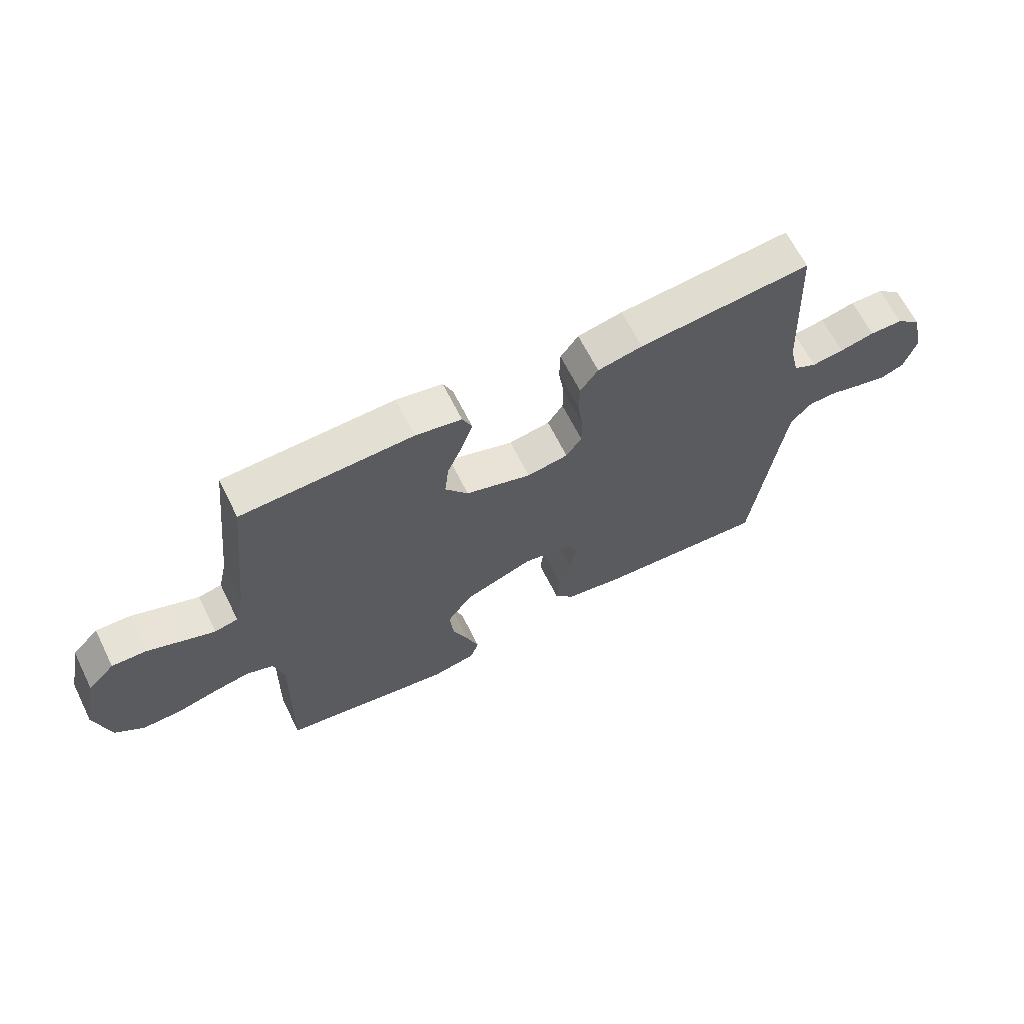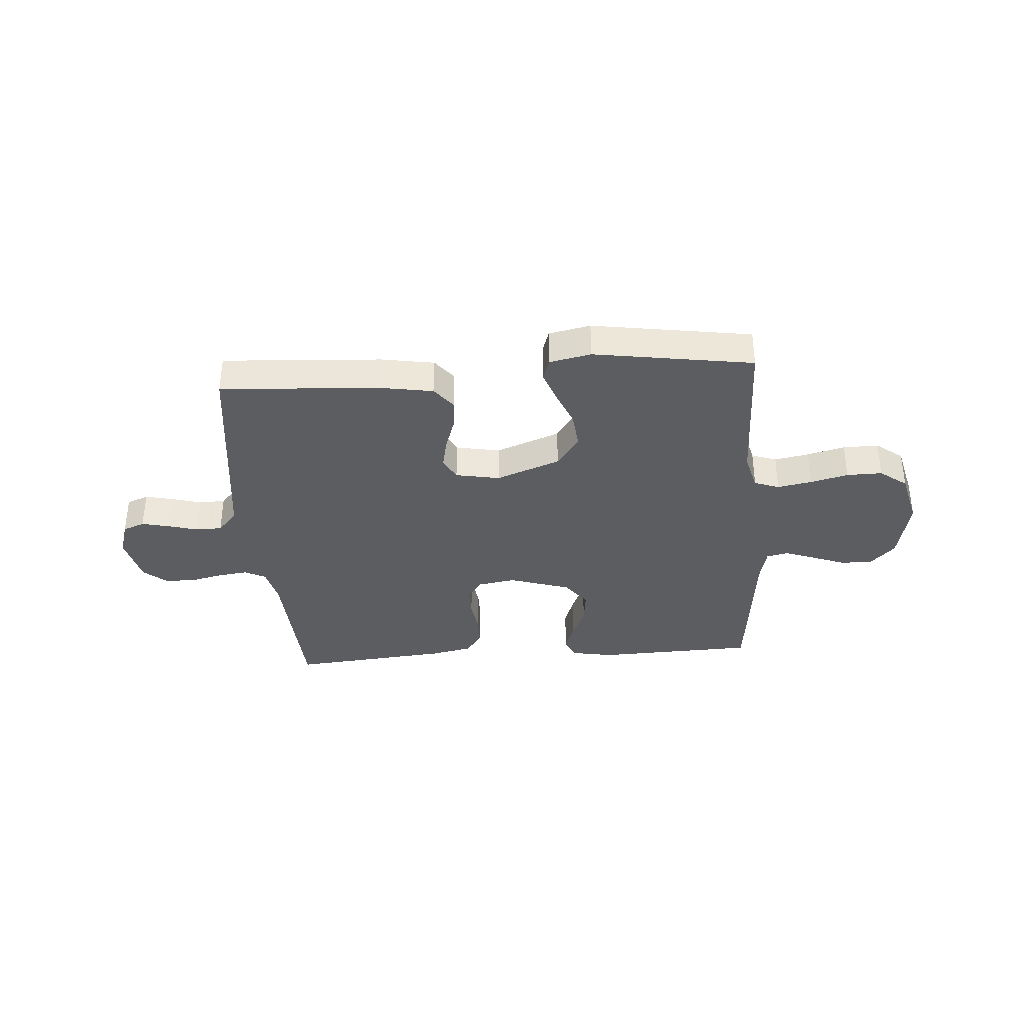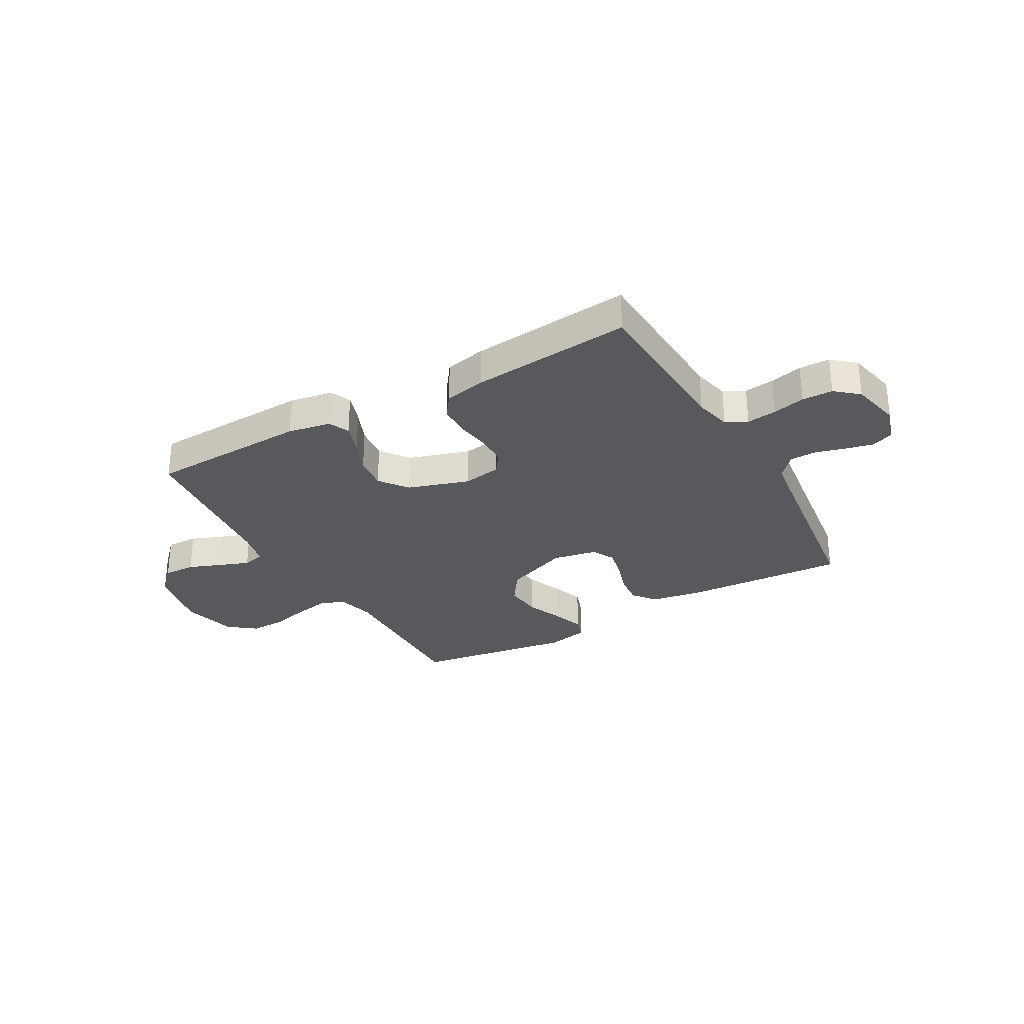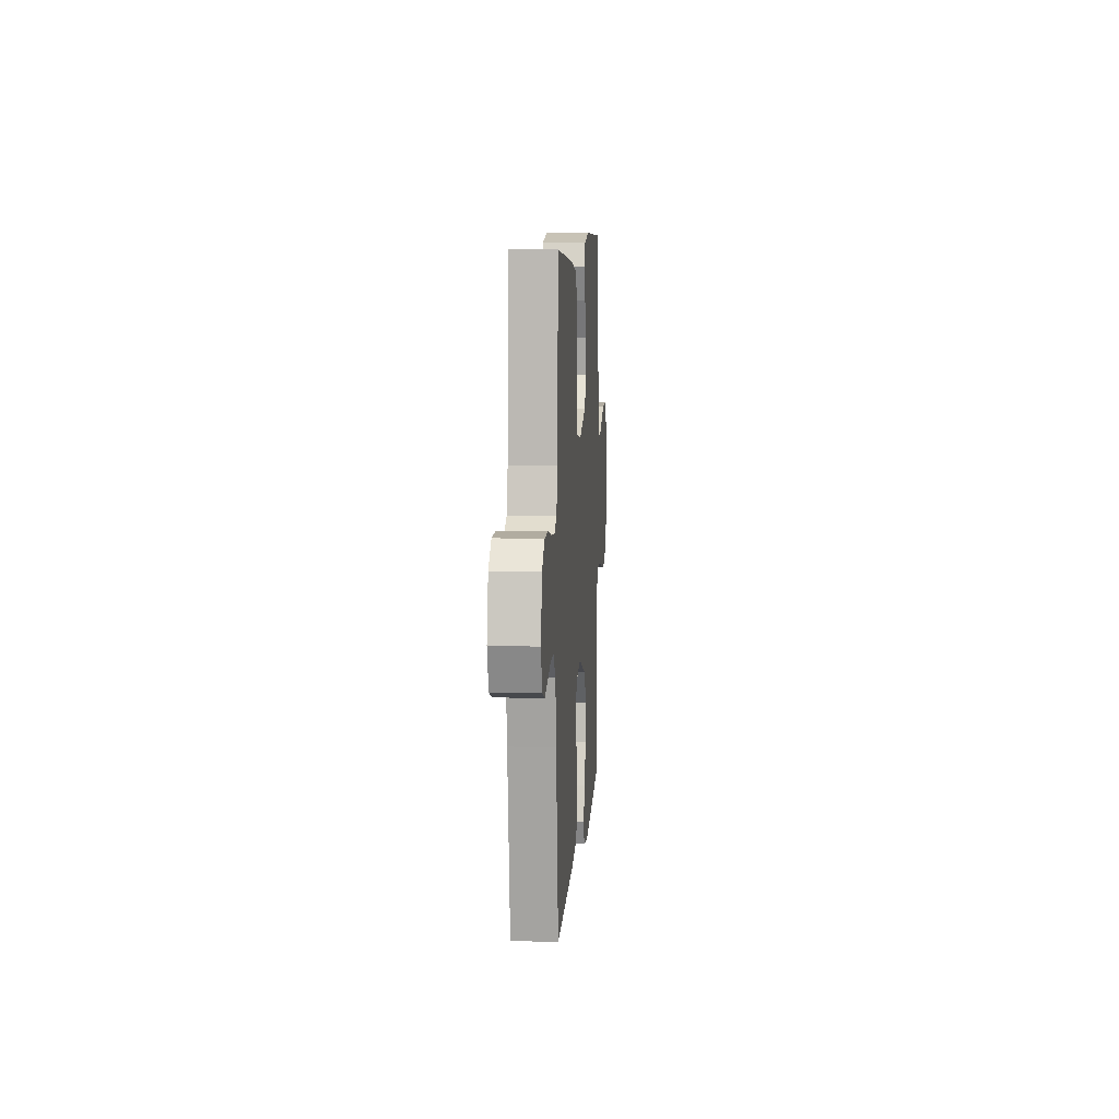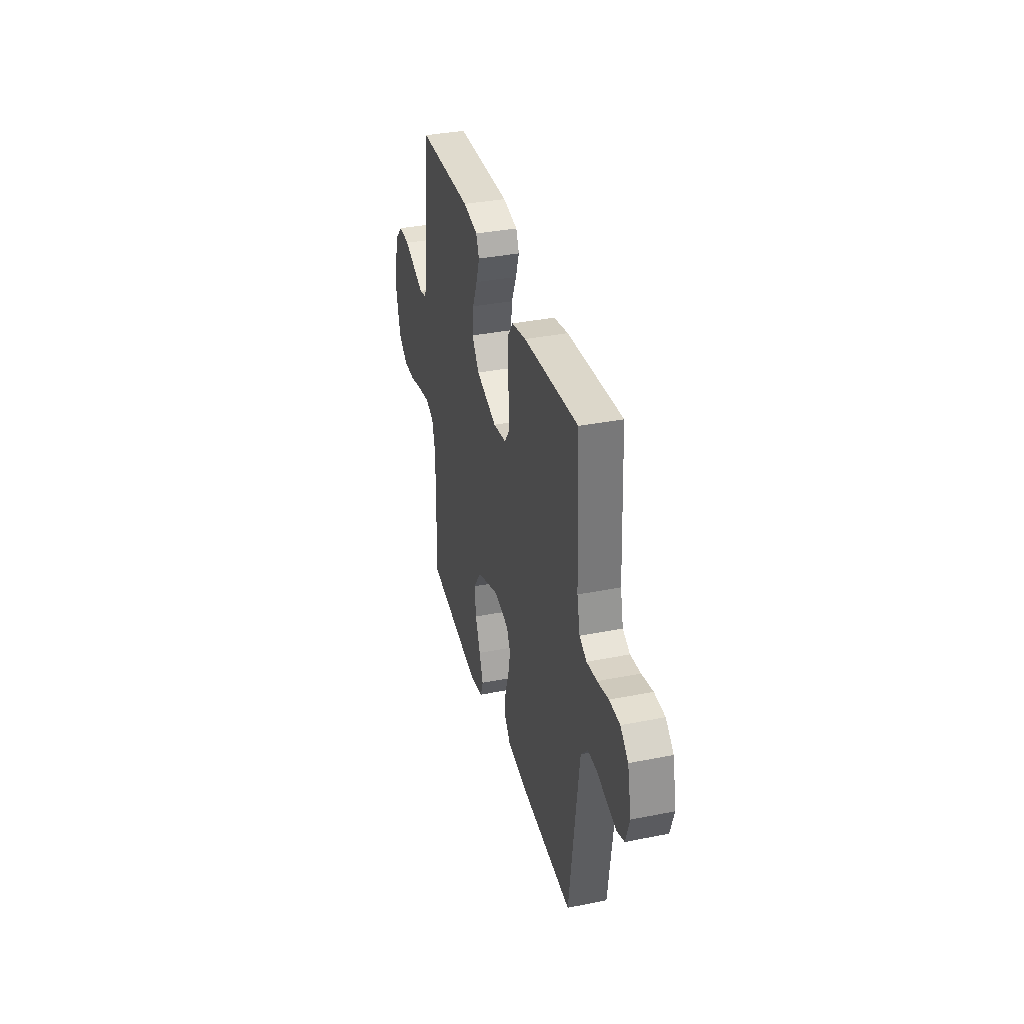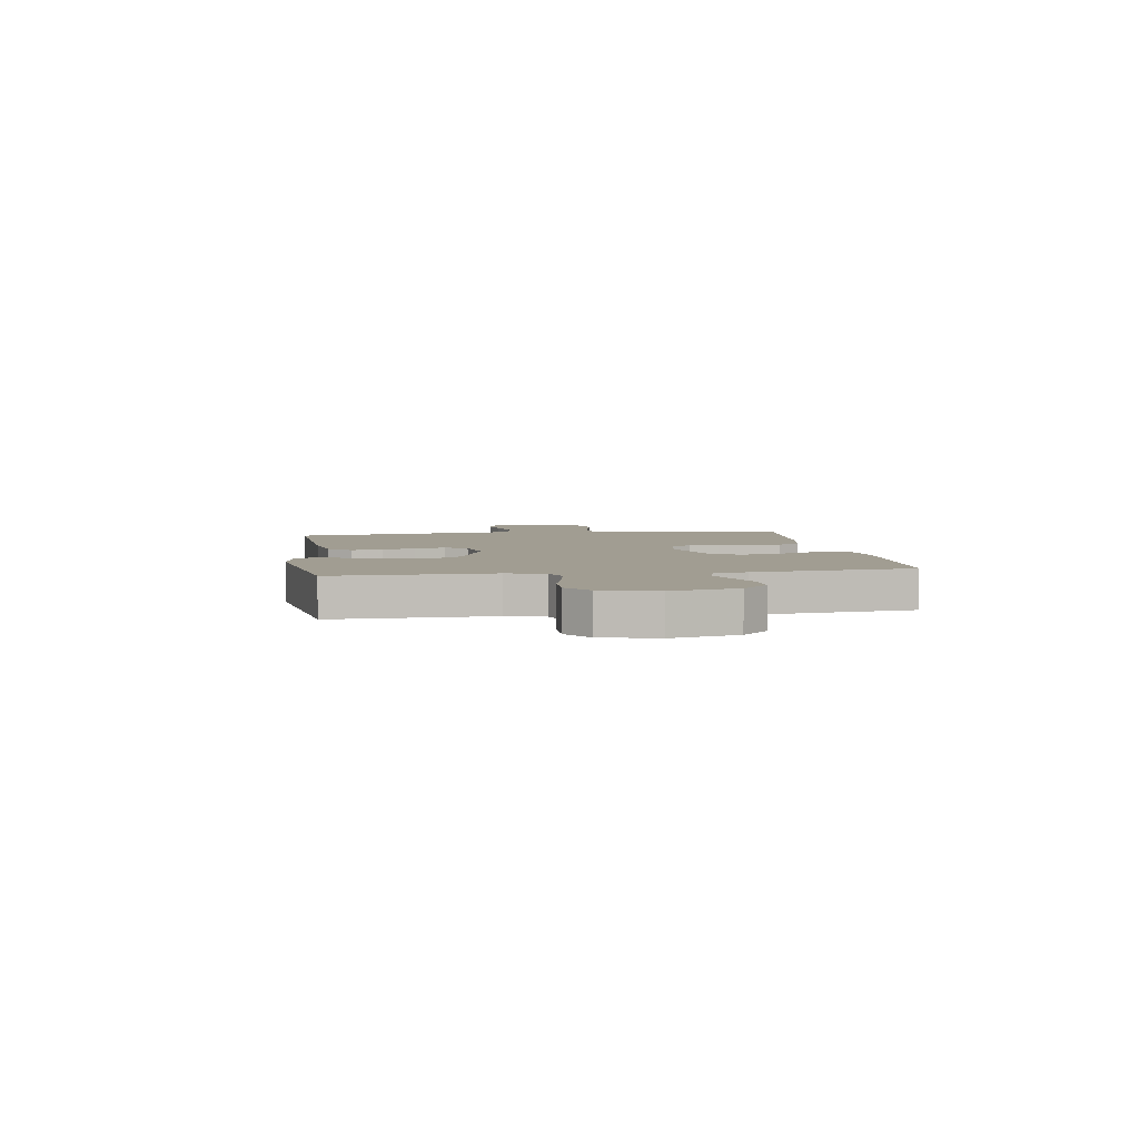
<metadata>
{"format":"obj","ext":"obj","renderer":"f3d","projection":"perspective","resolution":1024,"background":"white","views":[{"elev":65.2,"azim":-26.5,"up":"+Z"},{"elev":-35.9,"azim":-175.7,"up":"+Y"},{"elev":-29.9,"azim":29.6,"up":"+Y"},{"elev":9.1,"azim":94.1,"up":"+Z"},{"elev":35.7,"azim":75.3,"up":"+Z"},{"elev":4.7,"azim":-98.6,"up":"+Y"}]}
</metadata>
<code>
v 0.5 0.07 0.5
v 0.515 0.07 0.2
v 0.531 0.07 0.131
v 0.571 0.07 0.111
v 0.627 0.07 0.118
v 0.688 0.07 0.132
v 0.746 0.07 0.131
v 0.789 0.07 0.094
v 0.81 0.07 0
v 0.789 0.07 -0.066
v 0.748 0.07 -0.082
v 0.696 0.07 -0.07
v 0.64 0.07 -0.054
v 0.59 0.07 -0.055
v 0.553 0.07 -0.096
v 0.539 0.07 -0.2
v 0.5 0.07 -0.5
v 0.2 0.07 -0.481
v 0.1 0.07 -0.464
v 0.066 0.07 -0.421
v 0.072 0.07 -0.363
v 0.093 0.07 -0.3
v 0.105 0.07 -0.242
v 0.083 0.07 -0.2
v 0 0.07 -0.184
v -0.121 0.07 -0.23
v -0.164 0.07 -0.292
v -0.157 0.07 -0.361
v -0.129 0.07 -0.43
v -0.108 0.07 -0.489
v -0.122 0.07 -0.531
v -0.2 0.07 -0.547
v -0.5 0.07 -0.5
v -0.494 0.07 -0.2
v -0.512 0.07 -0.129
v -0.559 0.07 -0.112
v -0.624 0.07 -0.124
v -0.695 0.07 -0.142
v -0.762 0.07 -0.143
v -0.813 0.07 -0.104
v -0.839 0.07 0
v -0.813 0.07 0.124
v -0.766 0.07 0.172
v -0.706 0.07 0.17
v -0.644 0.07 0.146
v -0.588 0.07 0.125
v -0.547 0.07 0.134
v -0.532 0.07 0.2
v -0.5 0.07 0.5
v -0.2 0.07 0.51
v -0.119 0.07 0.495
v -0.102 0.07 0.456
v -0.121 0.07 0.4
v -0.148 0.07 0.337
v -0.155 0.07 0.274
v -0.115 0.07 0.221
v 0 0.07 0.184
v 0.072 0.07 0.196
v 0.099 0.07 0.235
v 0.099 0.07 0.292
v 0.09 0.07 0.355
v 0.091 0.07 0.414
v 0.122 0.07 0.457
v 0.2 0.07 0.473
v 0.5 0 0.5
v 0.515 0 0.2
v 0.531 0 0.131
v 0.571 0 0.111
v 0.627 0 0.118
v 0.688 0 0.132
v 0.746 0 0.131
v 0.789 0 0.094
v 0.81 0 0
v 0.789 0 -0.066
v 0.748 0 -0.082
v 0.696 0 -0.07
v 0.64 0 -0.054
v 0.59 0 -0.055
v 0.553 0 -0.096
v 0.539 0 -0.2
v 0.5 0 -0.5
v 0.2 0 -0.481
v 0.1 0 -0.464
v 0.066 0 -0.421
v 0.072 0 -0.363
v 0.093 0 -0.3
v 0.105 0 -0.242
v 0.083 0 -0.2
v 0 0 -0.184
v -0.121 0 -0.23
v -0.164 0 -0.292
v -0.157 0 -0.361
v -0.129 0 -0.43
v -0.108 0 -0.489
v -0.122 0 -0.531
v -0.2 0 -0.547
v -0.5 0 -0.5
v -0.494 0 -0.2
v -0.512 0 -0.129
v -0.559 0 -0.112
v -0.624 0 -0.124
v -0.695 0 -0.142
v -0.762 0 -0.143
v -0.813 0 -0.104
v -0.839 0 0
v -0.813 0 0.124
v -0.766 0 0.172
v -0.706 0 0.17
v -0.644 0 0.146
v -0.588 0 0.125
v -0.547 0 0.134
v -0.532 0 0.2
v -0.5 0 0.5
v -0.2 0 0.51
v -0.119 0 0.495
v -0.102 0 0.456
v -0.121 0 0.4
v -0.148 0 0.337
v -0.155 0 0.274
v -0.115 0 0.221
v 0 0 0.184
v 0.072 0 0.196
v 0.099 0 0.235
v 0.099 0 0.292
v 0.09 0 0.355
v 0.091 0 0.414
v 0.122 0 0.457
v 0.2 0 0.473
f 64 1 2
f 63 64 2
f 62 63 2
f 61 62 2
f 60 61 2
f 59 60 2 3
f 58 59 3 4
f 57 58 4
f 52 53 54
f 51 52 54
f 50 51 54
f 49 50 54
f 48 49 54
f 47 48 54 55
f 43 44 45
f 42 43 45
f 41 42 45
f 40 41 45
f 39 40 45
f 38 39 45
f 37 38 45
f 36 37 45 46
f 35 36 46 47
f 32 33 34
f 31 32 34
f 30 31 34
f 29 30 34
f 28 29 34
f 34 35 47
f 28 34 47
f 27 28 47
f 20 21 22
f 19 20 22
f 18 19 22
f 17 18 22
f 16 17 22
f 15 16 22 23
f 14 15 23 24
f 11 12 13
f 10 11 13
f 9 10 13
f 8 9 13
f 7 8 13
f 6 7 13
f 5 6 13
f 4 5 13 14
f 14 24 25
f 4 14 25
f 57 4 25
f 47 55 56
f 27 47 56
f 26 27 56
f 25 26 56 57
f 66 65 128
f 66 128 127
f 66 127 126
f 66 126 125
f 66 125 124
f 67 66 124 123
f 68 67 123 122
f 68 122 121
f 118 117 116
f 118 116 115
f 118 115 114
f 118 114 113
f 118 113 112
f 119 118 112 111
f 109 108 107
f 109 107 106
f 109 106 105
f 109 105 104
f 109 104 103
f 109 103 102
f 109 102 101
f 110 109 101 100
f 111 110 100 99
f 98 97 96
f 98 96 95
f 98 95 94
f 98 94 93
f 98 93 92
f 111 99 98
f 111 98 92
f 111 92 91
f 86 85 84
f 86 84 83
f 86 83 82
f 86 82 81
f 86 81 80
f 87 86 80 79
f 88 87 79 78
f 77 76 75
f 77 75 74
f 77 74 73
f 77 73 72
f 77 72 71
f 77 71 70
f 77 70 69
f 78 77 69 68
f 89 88 78
f 89 78 68
f 89 68 121
f 120 119 111
f 120 111 91
f 120 91 90
f 121 120 90 89
f 1 65 66 2
f 2 66 67 3
f 3 67 68 4
f 4 68 69 5
f 5 69 70 6
f 6 70 71 7
f 7 71 72 8
f 8 72 73 9
f 9 73 74 10
f 10 74 75 11
f 11 75 76 12
f 12 76 77 13
f 13 77 78 14
f 14 78 79 15
f 15 79 80 16
f 16 80 81 17
f 17 81 82 18
f 18 82 83 19
f 19 83 84 20
f 20 84 85 21
f 21 85 86 22
f 22 86 87 23
f 23 87 88 24
f 24 88 89 25
f 25 89 90 26
f 26 90 91 27
f 27 91 92 28
f 28 92 93 29
f 29 93 94 30
f 30 94 95 31
f 31 95 96 32
f 32 96 97 33
f 33 97 98 34
f 34 98 99 35
f 35 99 100 36
f 36 100 101 37
f 37 101 102 38
f 38 102 103 39
f 39 103 104 40
f 40 104 105 41
f 41 105 106 42
f 42 106 107 43
f 43 107 108 44
f 44 108 109 45
f 45 109 110 46
f 46 110 111 47
f 47 111 112 48
f 48 112 113 49
f 49 113 114 50
f 50 114 115 51
f 51 115 116 52
f 52 116 117 53
f 53 117 118 54
f 54 118 119 55
f 55 119 120 56
f 56 120 121 57
f 57 121 122 58
f 58 122 123 59
f 59 123 124 60
f 60 124 125 61
f 61 125 126 62
f 62 126 127 63
f 63 127 128 64
f 64 128 65 1

</code>
